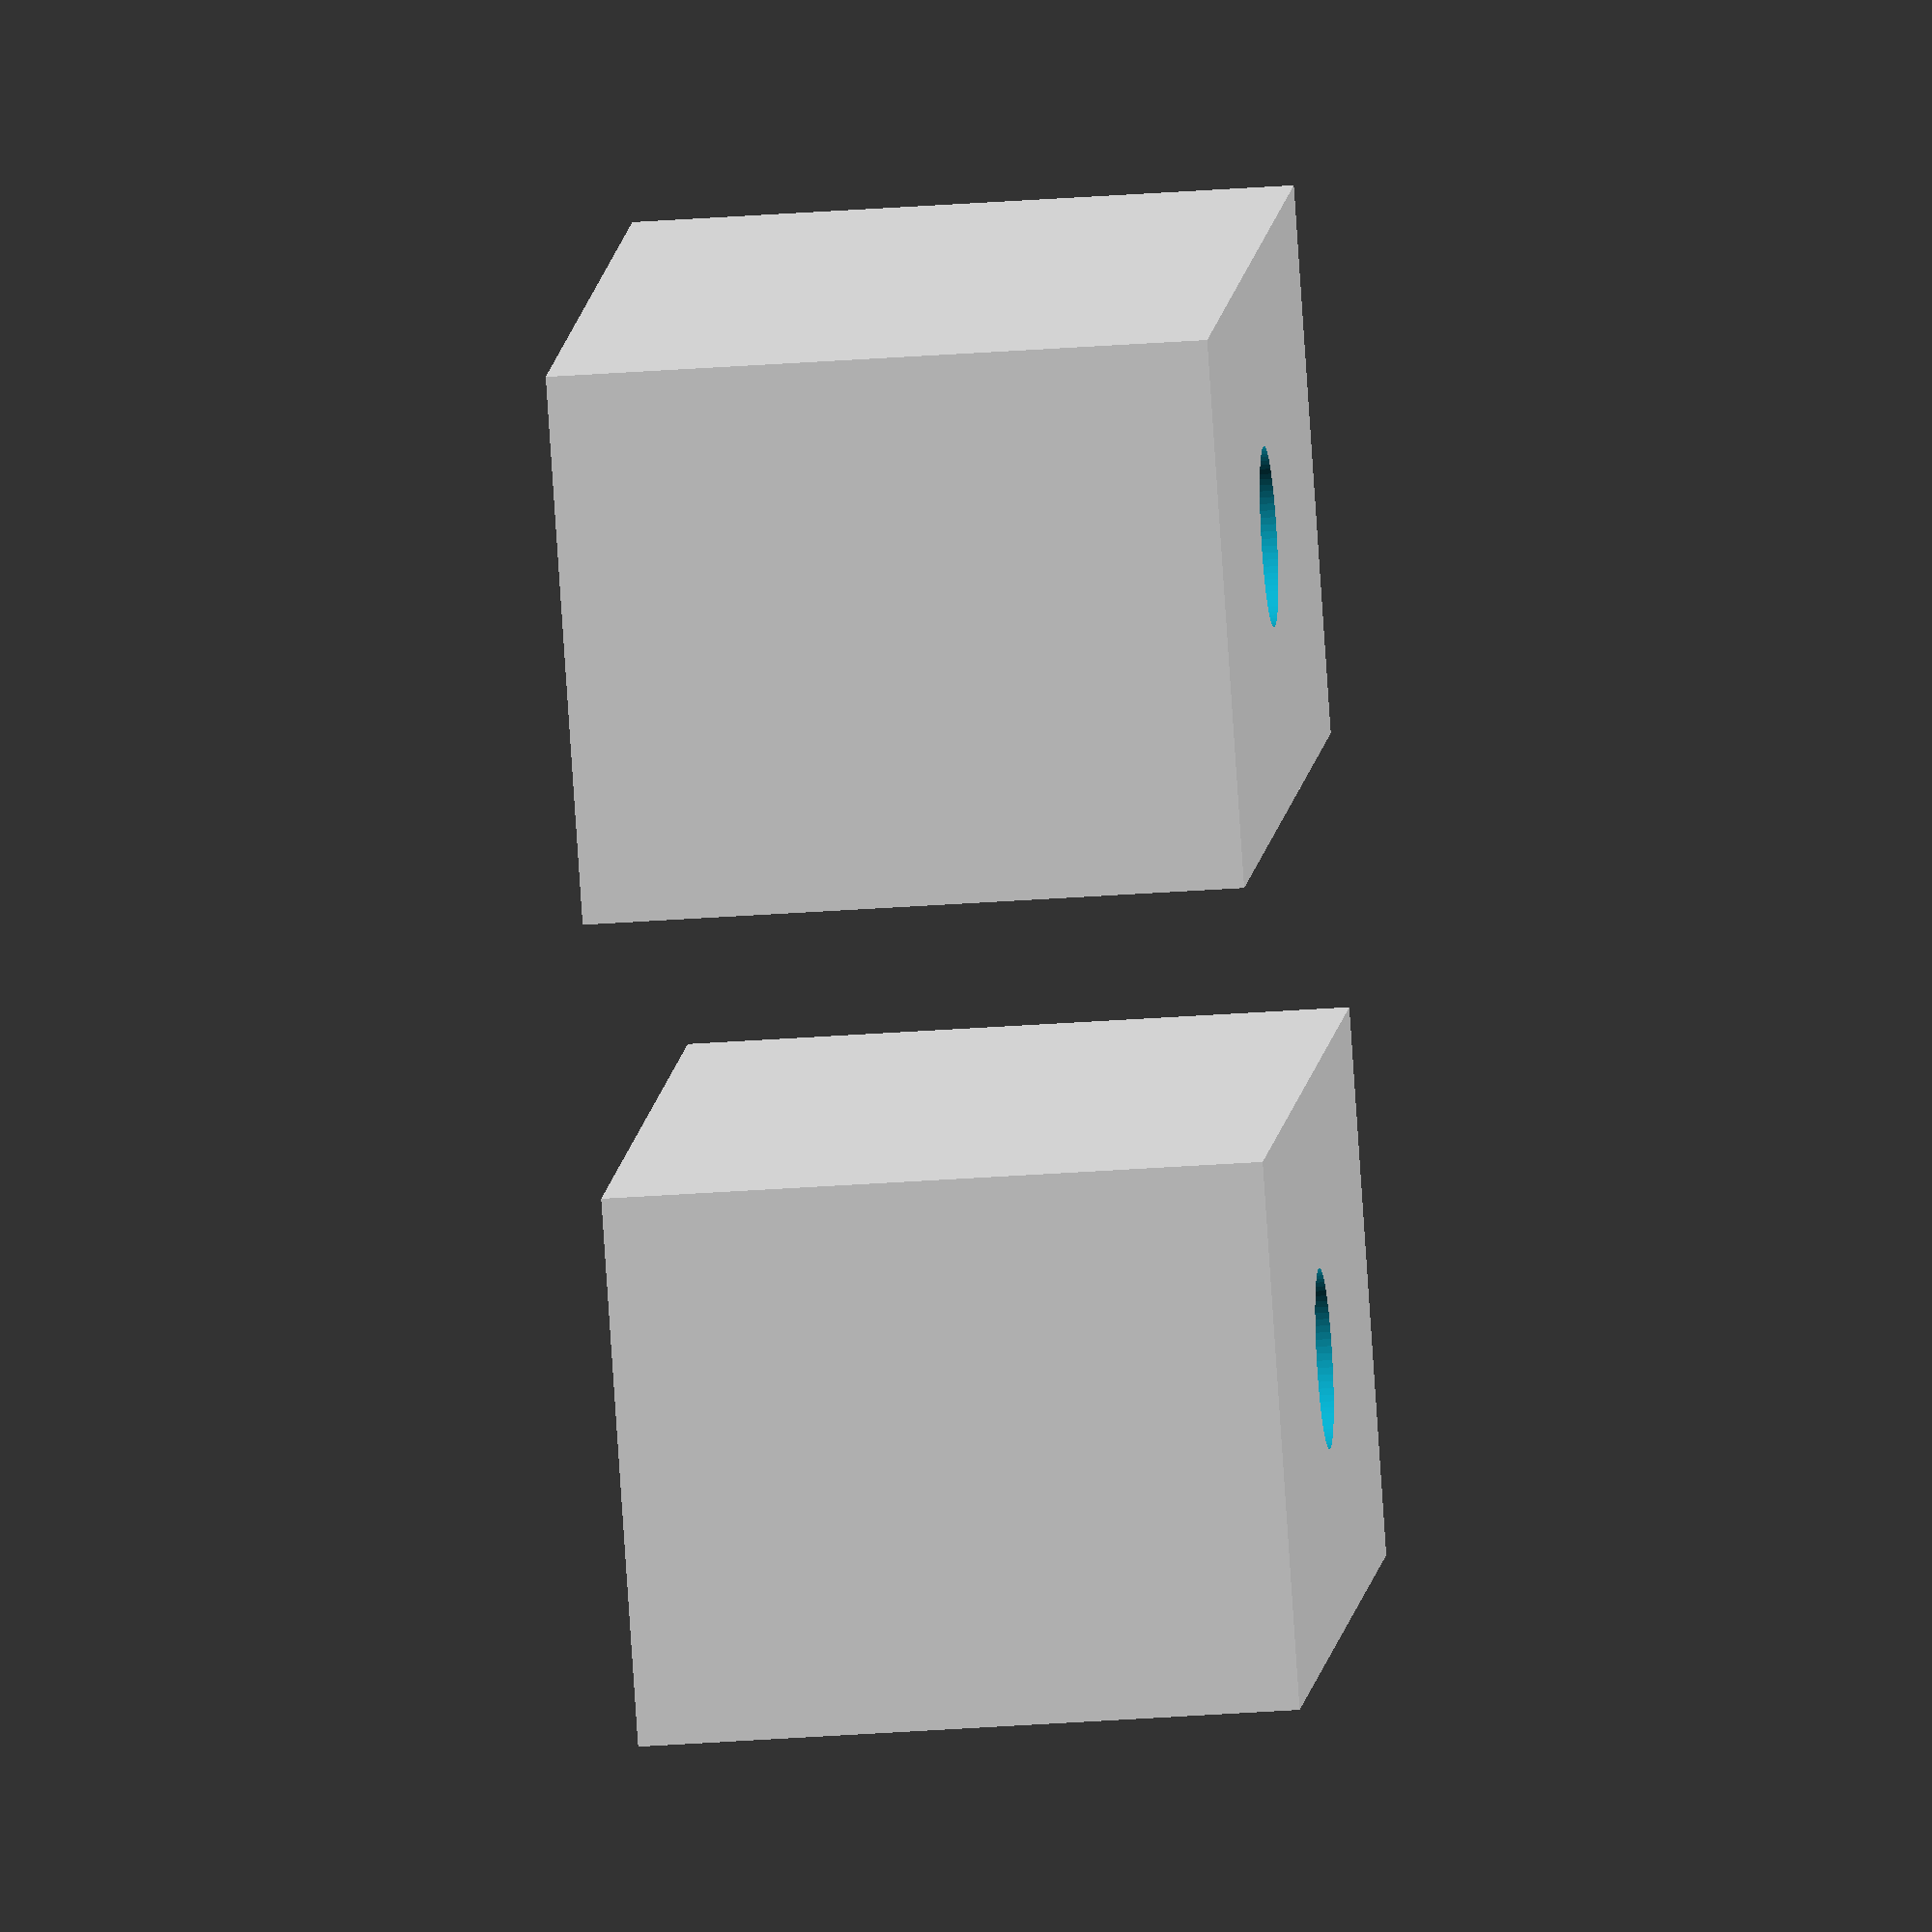
<openscad>
endStopDimensions   = [40.0, 20.0, 24.0];
boltHoleDiameter    = 6.55;

manifoldCorrection  = 0.01;
manifoldCorrection2 = manifoldCorrection * 2.0;
$fn                 = 80;



endStop();
translate( [0, endStopDimensions[1] + 10, 0] )
    endStop();



module endStop()
{
    difference()
    {
        translate( [-endStopDimensions[0]/2, -endStopDimensions[1]/2, 0] )
            cube(endStopDimensions);
        
        translate( [0, 0, -manifoldCorrection] )
            cylinder(d = boltHoleDiameter, h = endStopDimensions[2] + manifoldCorrection2);
    }
}
</openscad>
<views>
elev=212.6 azim=319.5 roll=264.1 proj=o view=solid
</views>
